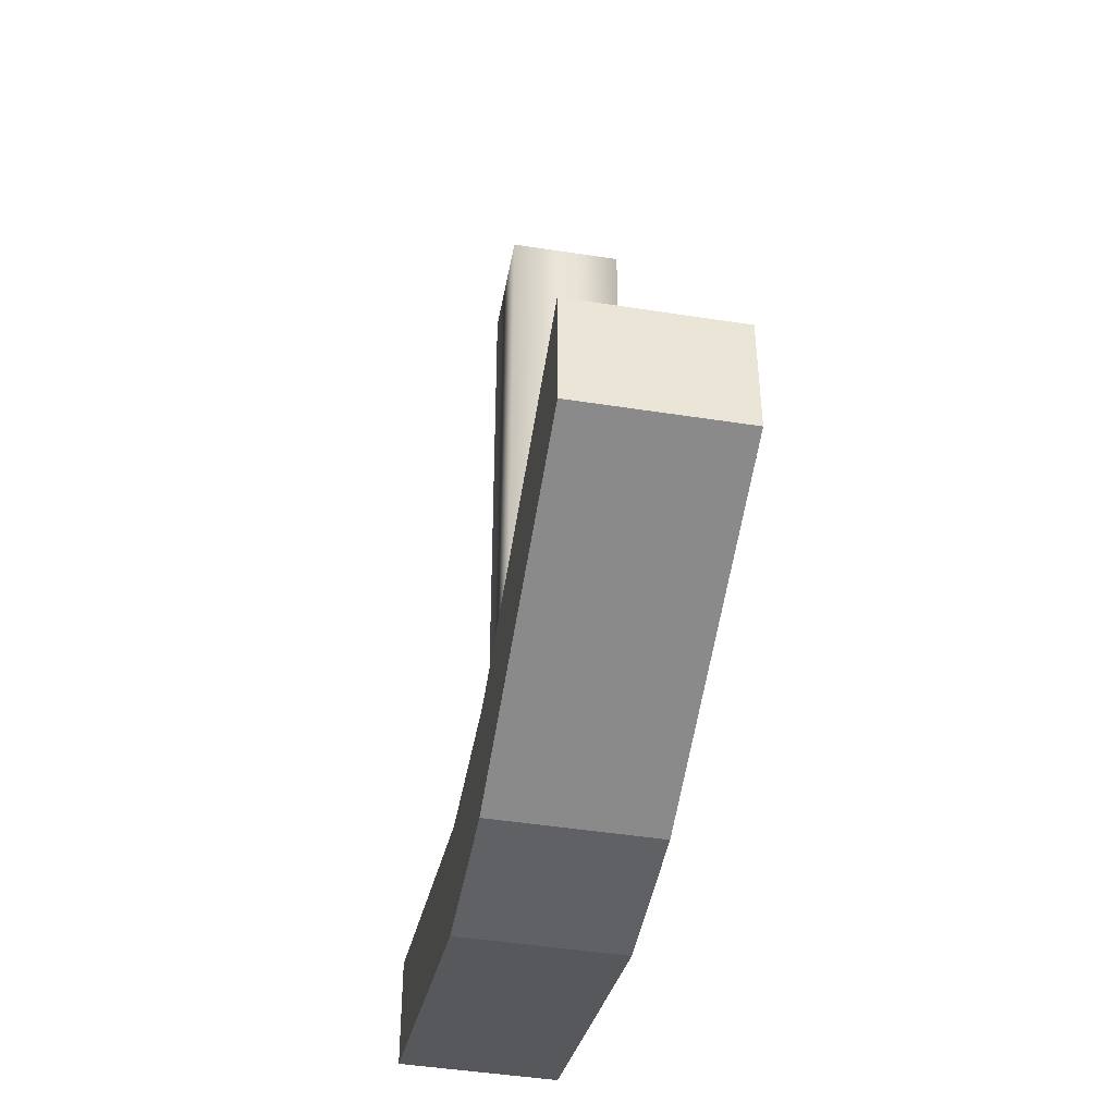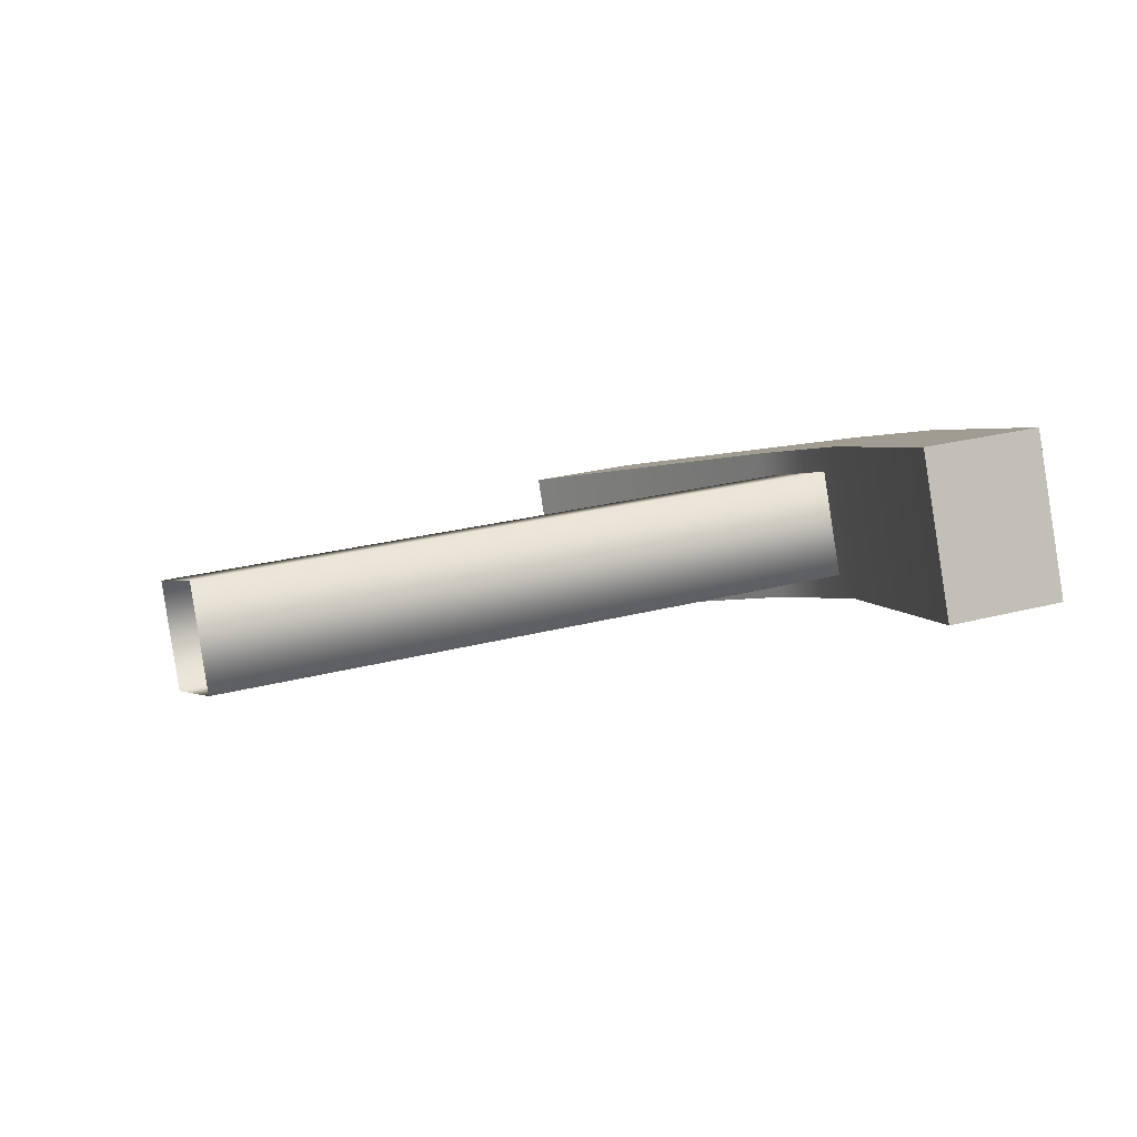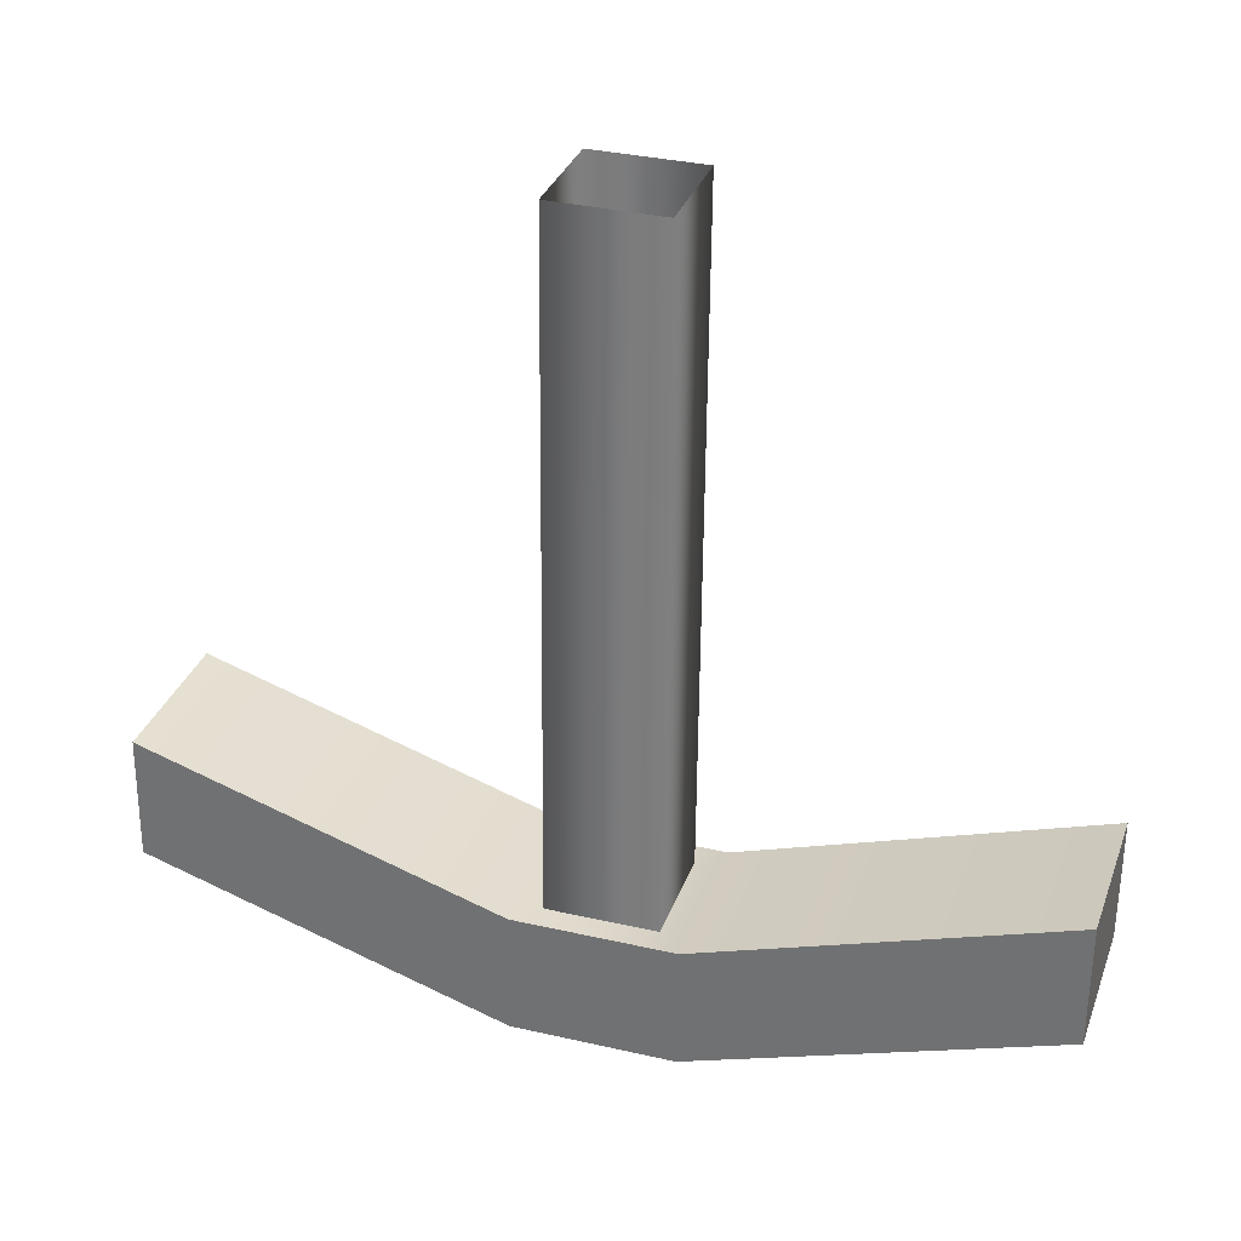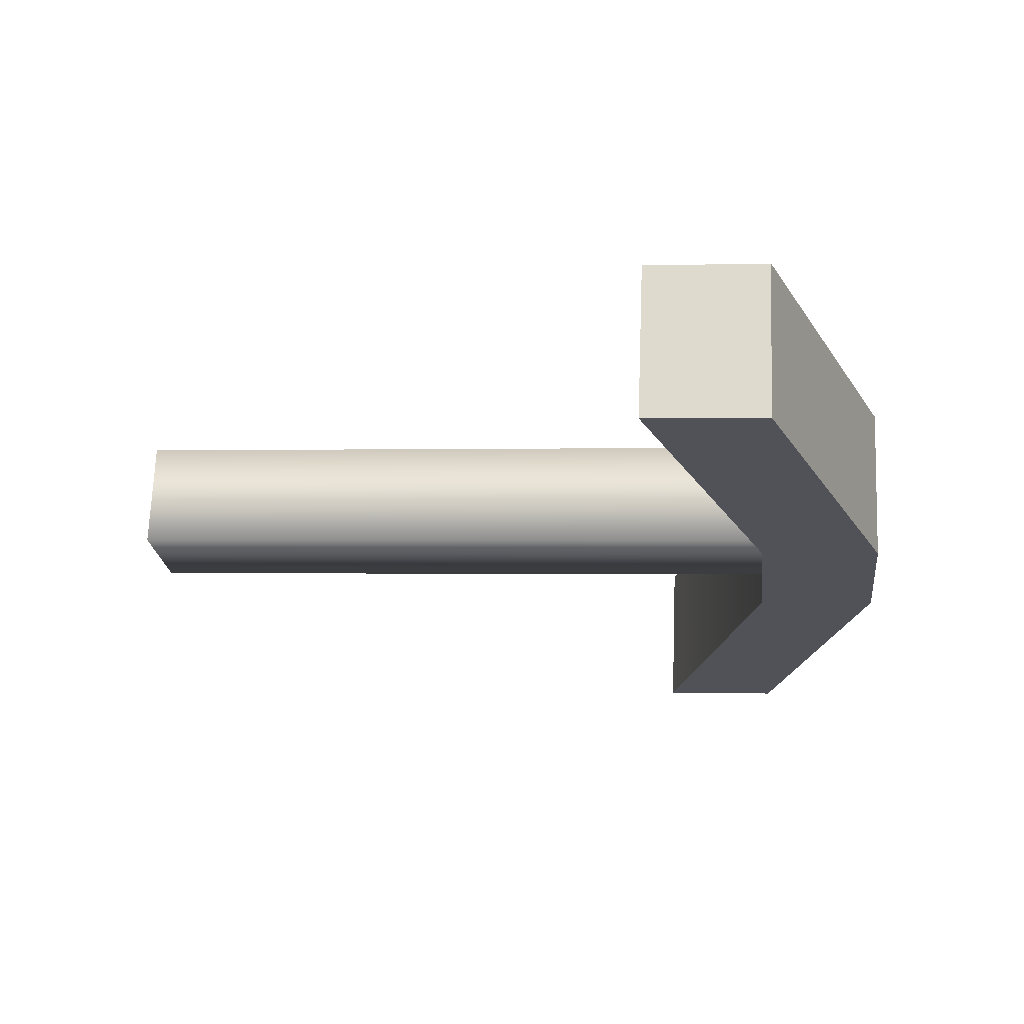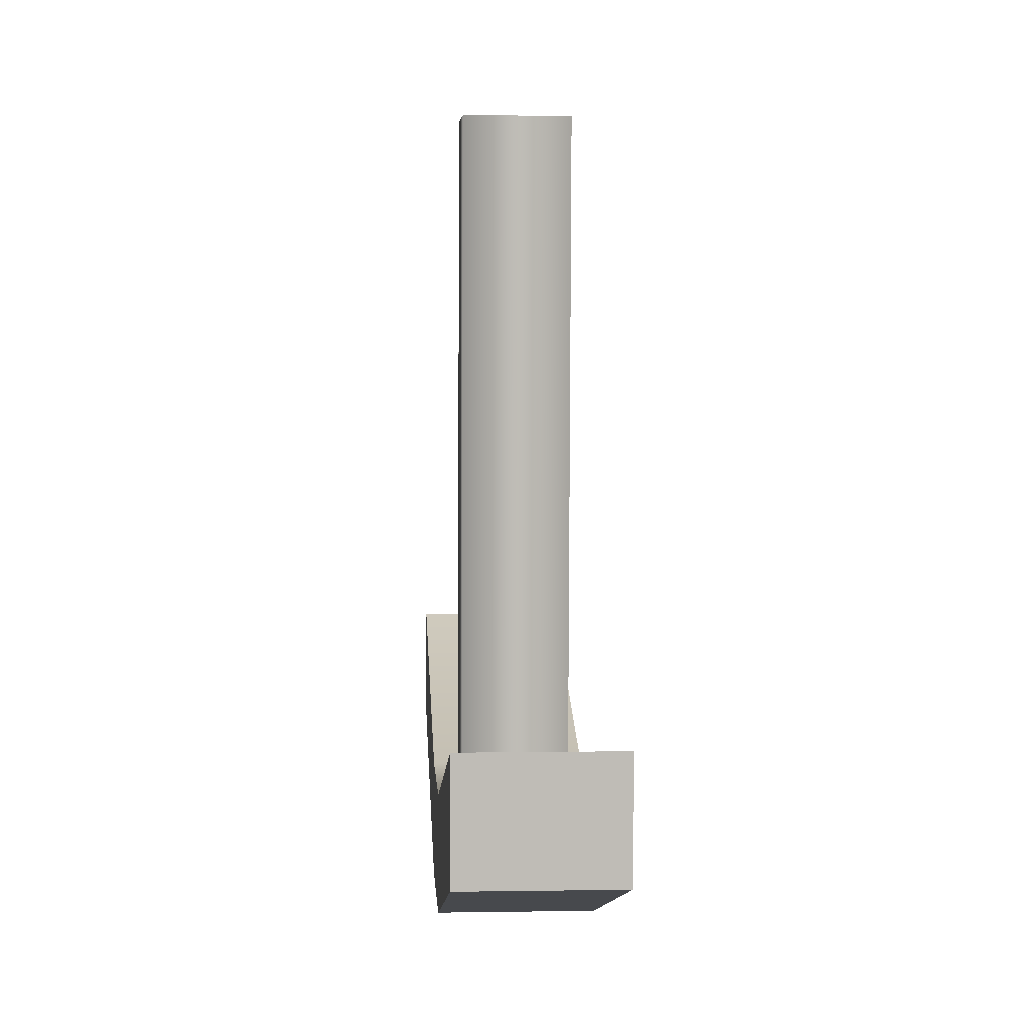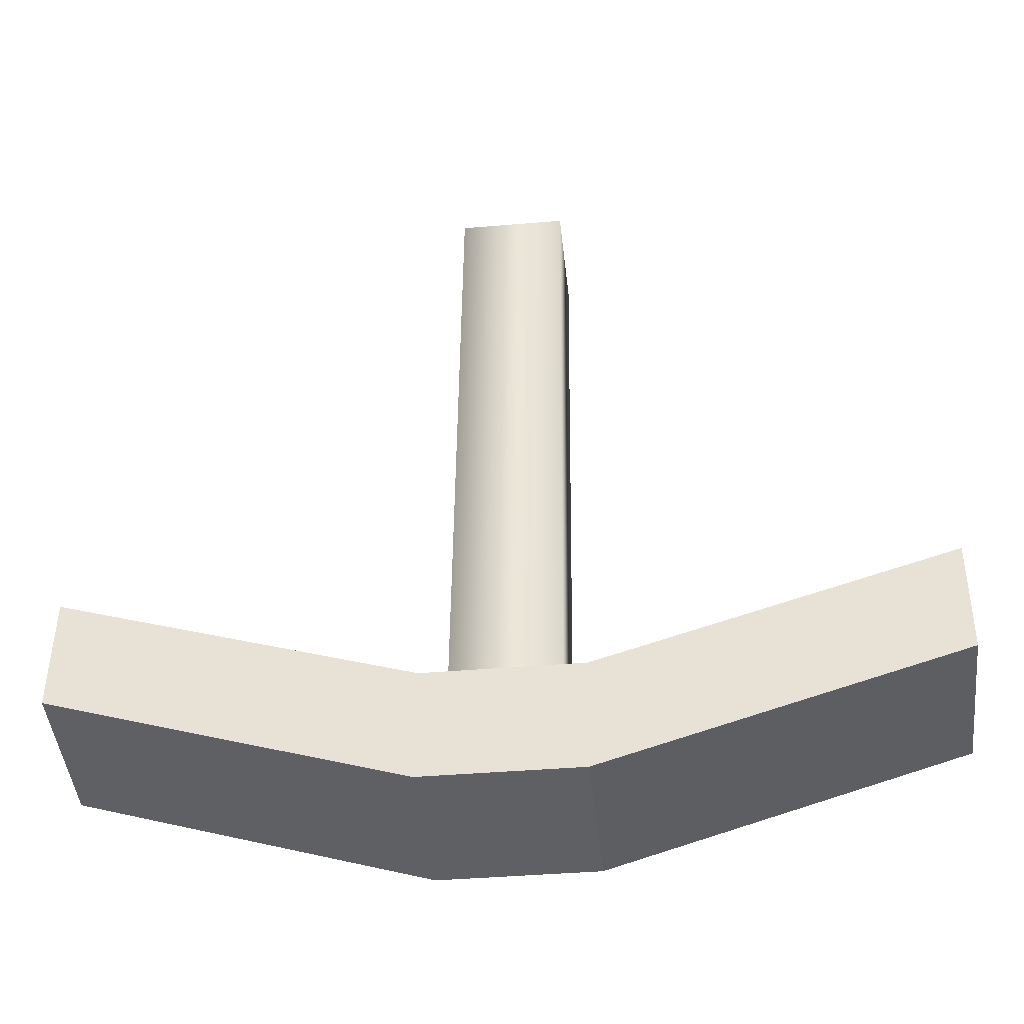
<metadata>
{"format":"obj","ext":"obj","renderer":"f3d","projection":"perspective","resolution":1024,"background":"white","views":[{"elev":-46.5,"azim":100.5,"up":"+Y"},{"elev":22.8,"azim":-115.8,"up":"+Z"},{"elev":31.1,"azim":38.5,"up":"+Y"},{"elev":-0.7,"azim":-84.2,"up":"+Z"},{"elev":6.0,"azim":-72.6,"up":"+Y"},{"elev":-44.5,"azim":26.9,"up":"+Y"}]}
</metadata>
<code>
v -0.1564 -0.9498 0.3286
v -0.1606 -1.337 0.3286
v 0.3102 -1.342 0.1498
v 0.3144 -0.9549 0.1498
v 1.374 -0.9921 -0.2525
v 1.378 -0.6054 -0.2525
v -1.212 -0.5773 0.7309
v -1.216 -0.964 0.7309
v 1.374 -0.9921 -0.2525
v 1.195 -0.9901 -0.7234
v 1.199 -0.6034 -0.7234
v 1.378 -0.6054 -0.2525
v 0.1357 -0.953 -0.3211
v 0.1315 -1.34 -0.3211
v -0.3393 -1.335 -0.1423
v -0.3351 -0.9479 -0.1423
v -1.395 -0.962 0.26
v -1.216 -0.964 0.7309
v -1.212 -0.5773 0.7309
v -1.391 -0.5753 0.26
v -0.3393 -1.335 -0.1423
v 0.1315 -1.34 -0.3211
v 0.3102 -1.342 0.1498
v -0.1606 -1.337 0.3286
v -0.3351 -0.9479 -0.1423
v -0.1564 -0.9498 0.3286
v 0.3144 -0.9549 0.1498
v 0.1357 -0.953 -0.3211
v 1.378 -0.6054 -0.2525
v 1.199 -0.6034 -0.7234
v -1.391 -0.5753 0.26
v -1.212 -0.5773 0.7309
v 0.3102 -1.342 0.1498
v 0.1315 -1.34 -0.3211
v 1.195 -0.9901 -0.7234
v 1.374 -0.9921 -0.2525
v 0.1315 -1.34 -0.3211
v 0.1357 -0.953 -0.3211
v 1.199 -0.6034 -0.7234
v 1.195 -0.9901 -0.7234
v 0.1315 -1.34 -0.3211
v 0.1357 -0.953 -0.3211
v 1.199 -0.6034 -0.7234
v 1.195 -0.9901 -0.7234
v 0.1357 -0.953 -0.3211
v 0.1315 -1.34 -0.3211
v 1.195 -0.9901 -0.7234
v 1.199 -0.6034 -0.7234
v -0.3393 -1.335 -0.1423
v -0.3351 -0.9479 -0.1423
v -1.391 -0.5753 0.26
v -1.395 -0.962 0.26
v -0.3351 -0.9479 -0.1423
v -0.3393 -1.335 -0.1423
v -1.395 -0.962 0.26
v -1.391 -0.5753 0.26
v -0.3393 -1.335 -0.1423
v -0.1606 -1.337 0.3286
v -1.216 -0.964 0.7309
v -1.395 -0.962 0.26
v -0.3351 -0.9479 -0.1423
v -0.3393 -1.335 -0.1423
v -1.395 -0.962 0.26
v -1.391 -0.5753 0.26
v -0.08694 1.216 0.2265
v -0.1134 -1.223 0.2265
v 0.2094 -1.226 0.1039
v 0.2359 1.212 0.1039
v -0.2095 1.217 -0.09635
v -0.236 -1.221 -0.09635
v -0.1134 -1.223 0.2265
v -0.08694 1.216 0.2265
v 0.1133 1.213 -0.2189
v 0.0868 -1.225 -0.2189
v 0.2359 1.212 0.1039
v 0.2094 -1.226 0.1039
v 0.0868 -1.225 -0.2189
v 0.1133 1.213 -0.2189
g suspensionlBottomLeft
f 1 2 3
f 1 3 4
f 4 3 5
f 4 5 6
f 2 1 7
f 2 7 8
f 9 10 11
f 9 11 12
f 13 14 15
f 13 15 16
f 17 18 19
f 17 19 20
f 21 22 23
f 21 23 24
f 25 26 27
f 25 27 28
f 28 27 29
f 28 29 30
f 26 25 31
f 26 31 32
f 33 34 35
f 33 35 36
f 37 38 39
f 37 39 40
f 41 42 43
f 41 43 44
f 45 46 47
f 45 47 48
f 49 50 51
f 49 51 52
f 53 54 55
f 53 55 56
f 57 58 59
f 57 59 60
f 61 62 63
f 61 63 64
f 65 66 67
f 65 67 68
f 69 70 71
f 69 71 72
f 73 70 69
f 73 74 70
f 75 76 77
f 75 77 78

</code>
